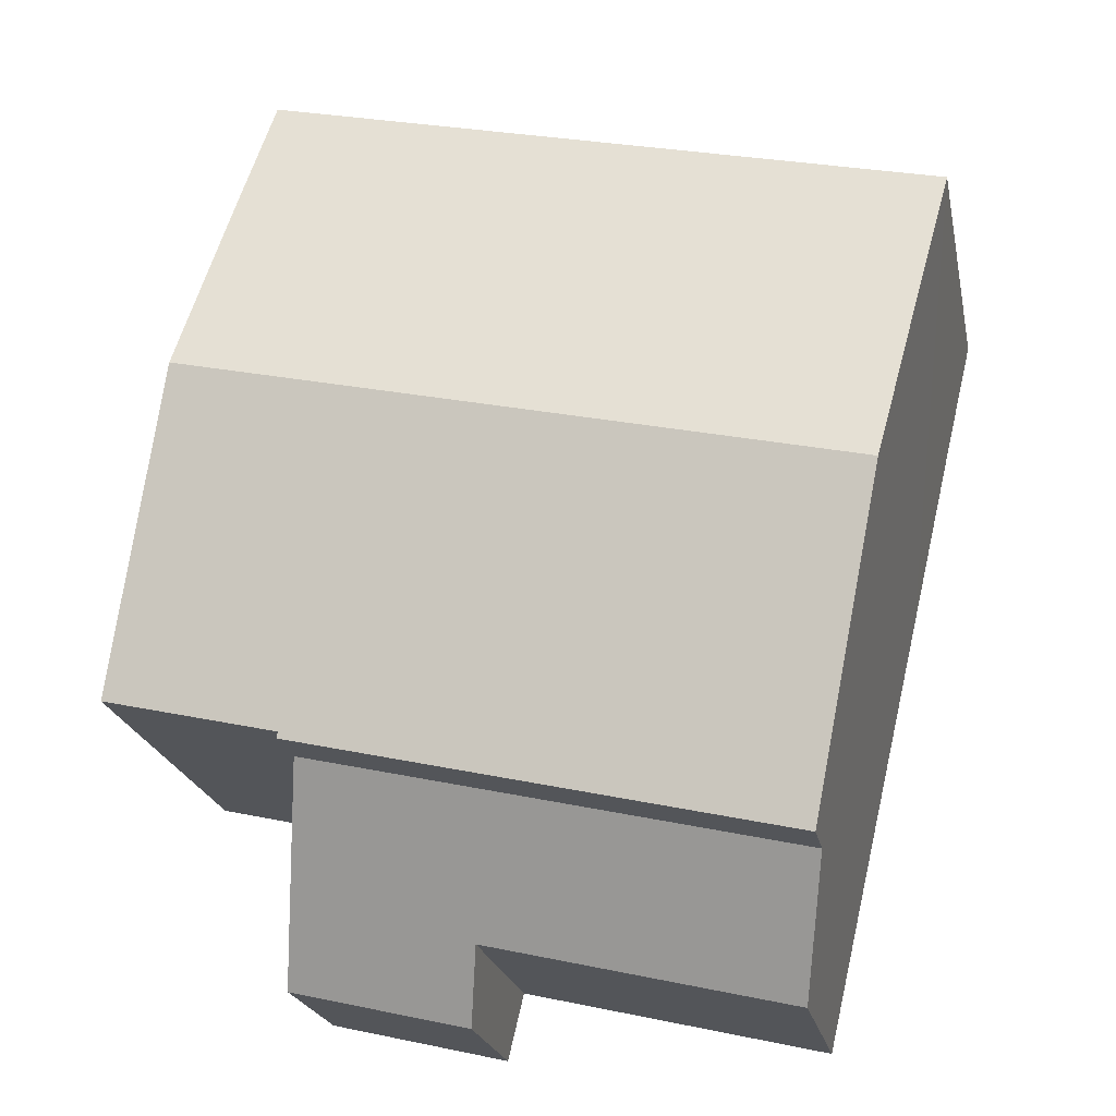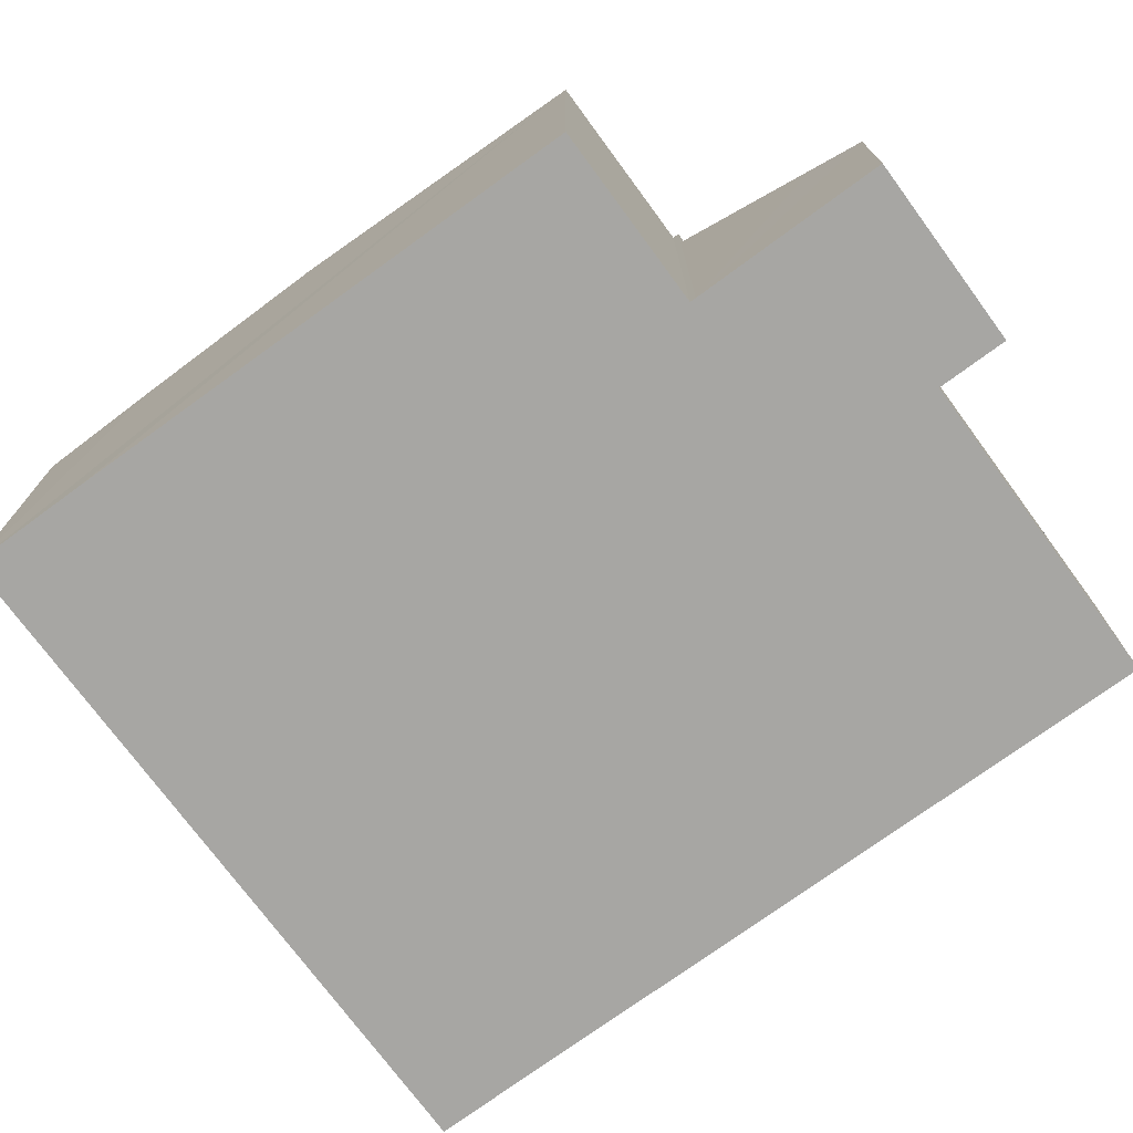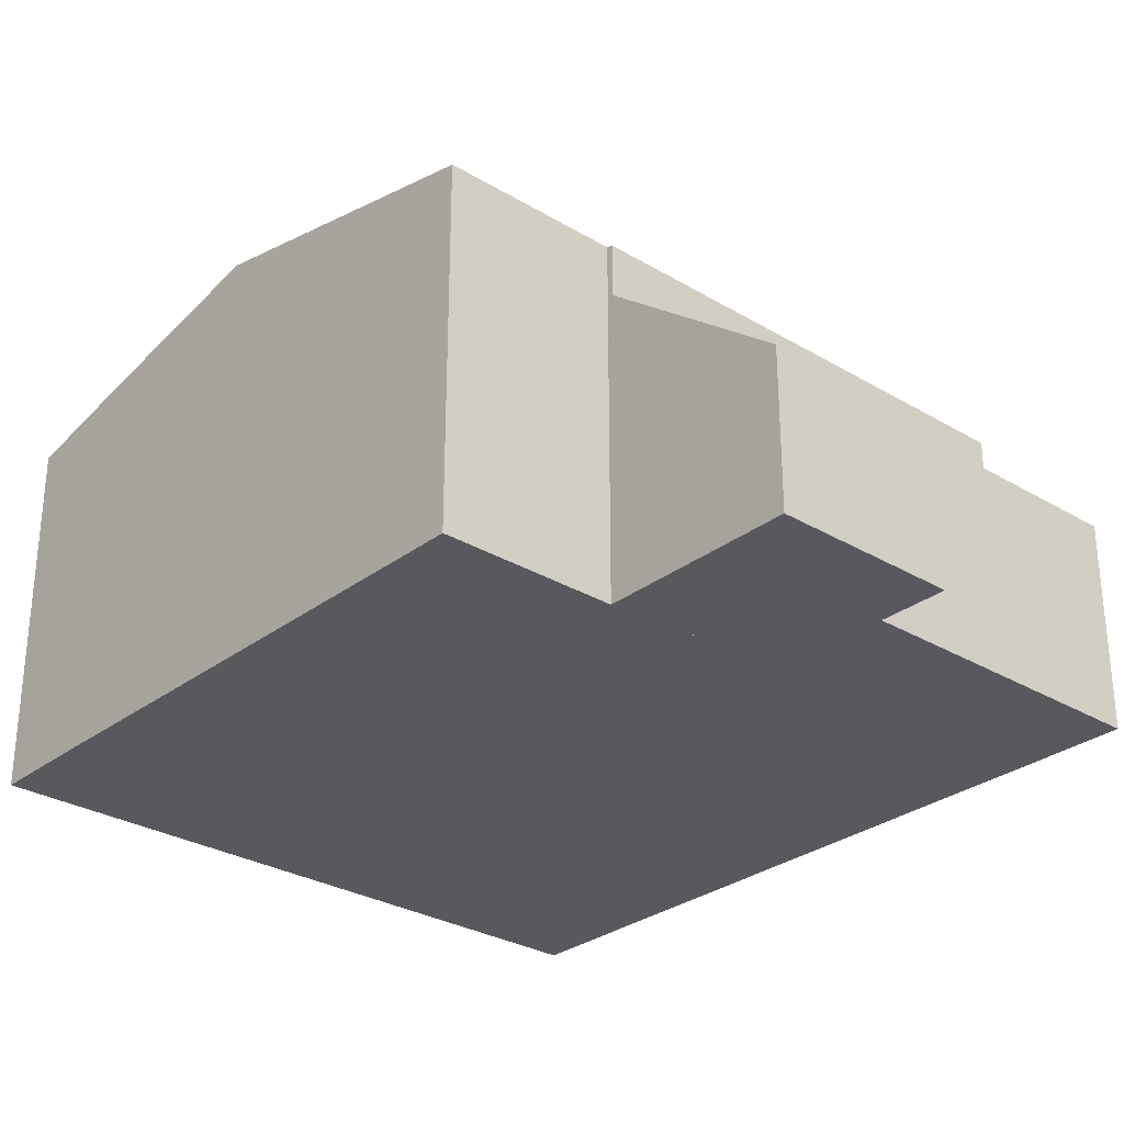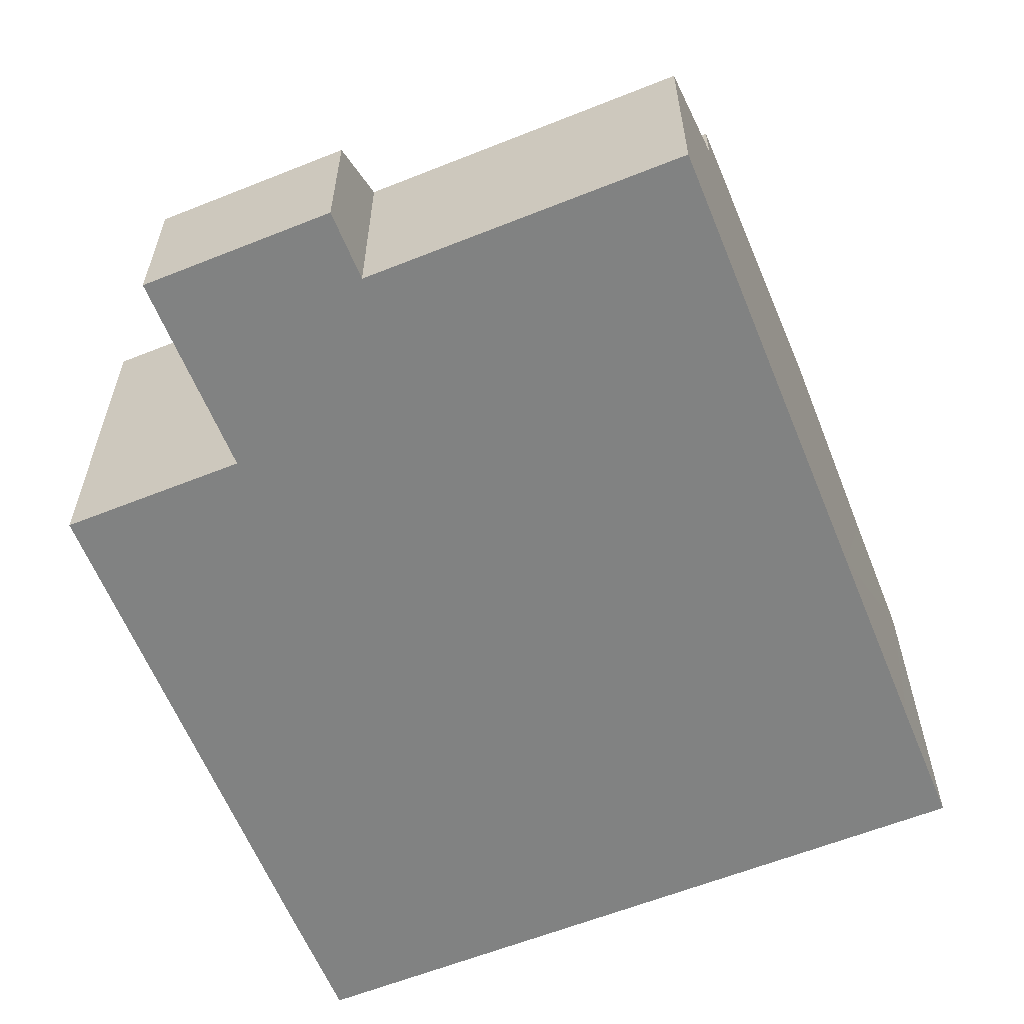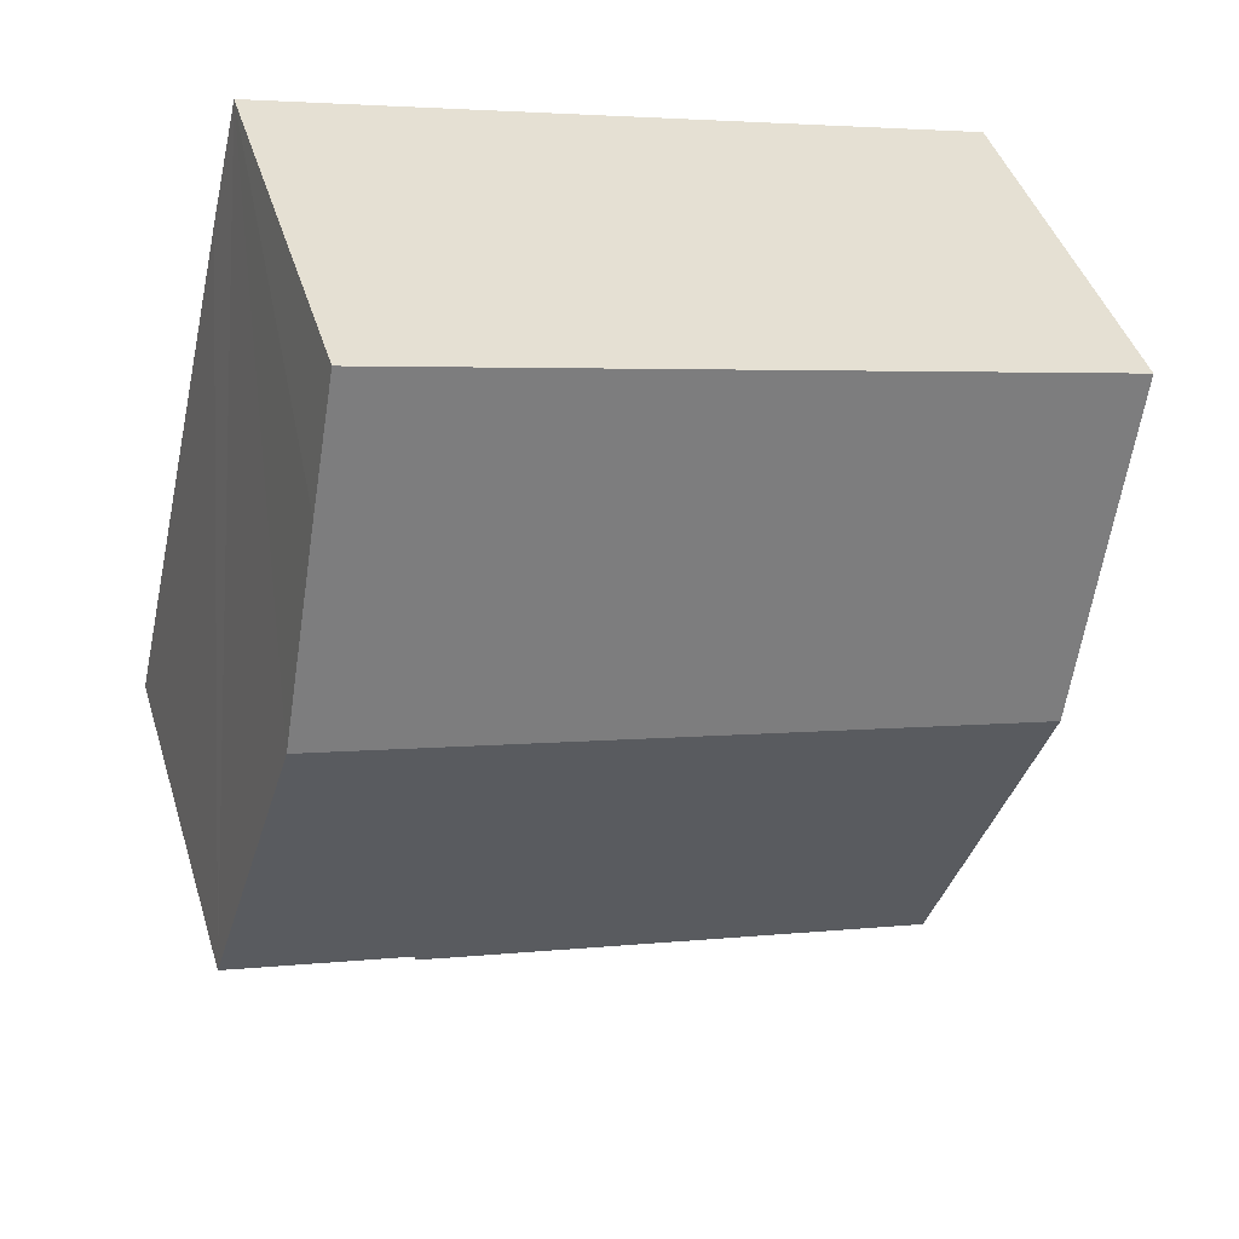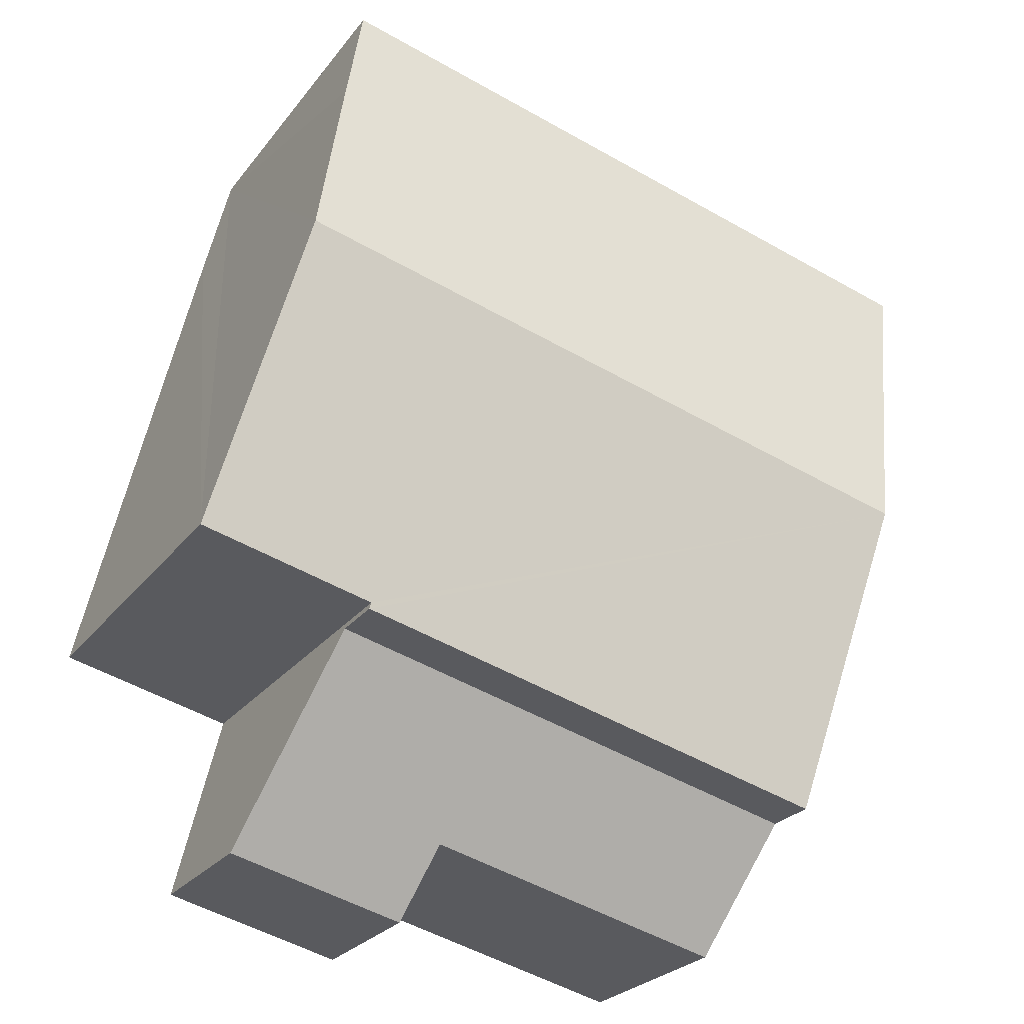
<metadata>
{"format":"obj","ext":"obj","renderer":"f3d","projection":"perspective","resolution":1024,"background":"white","views":[{"elev":-22.3,"azim":-168.4,"up":"+Z"},{"elev":-74.1,"azim":112.9,"up":"+Y"},{"elev":-29.3,"azim":125.1,"up":"+Y"},{"elev":-60.6,"azim":-171.2,"up":"+Y"},{"elev":43.3,"azim":163.2,"up":"+Z"},{"elev":-26.0,"azim":151.3,"up":"+Z"}]}
</metadata>
<code>
v  1.194 6.95 -5.045
v  10.31 5.846 -8.302
v  2.406 5.846 -10.19
v  10.29 5.866 -8.205
v  9.186 6.95 -3.137
v  10.38 5.866 -8.184
v  13.1 5.866 -7.534
v  11.94 6.95 -2.48
v  0.46 6.281 -1.928
v  0 5.866 3.592e-16
v  7.995 5.866 1.909
v  10.76 5.866 2.569
v  11.21 6.276 0.665
v  10.29 5.024e-16 -8.205
v  10.38 5.011e-16 -8.184
v  13.1 4.613e-16 -7.534
v  10.31 5.084e-16 -8.302
v  2.406 6.24e-16 -10.19
v  10.76 -1.573e-16 2.569
v  11.21 -4.072e-17 0.665
v  11.94 1.519e-16 -2.48
v  1.194 3.089e-16 -5.045
v  0.46 1.181e-16 -1.928
v  0 0 0
v  7.995 -1.169e-16 1.909
v  2.406 4.972 -10.19
v  7.827 3.42 -10.94
v  2.862 3.42 -12.13
v  10.31 4.972 -8.302
v  11.04 2.543 -11.33
v  10.85 3.182 -10.53
v  8.088 2.543 -12.04
v  11.04 6.938e-16 -11.33
v  10.85 6.45e-16 -10.53
v  8.088 7.369e-16 -12.04
v  7.827 6.699e-16 -10.94
v  2.862 7.425e-16 -12.13
g defaultobject
f 1 2 3
f 2 1 4
f 4 1 5
f 4 5 6
f 6 5 7
f 7 5 8
f 9 5 1
f 5 9 10
f 5 10 11
f 5 11 8
f 8 11 12
f 8 12 13
f 6 14 4
f 14 6 7
f 14 7 15
f 15 7 16
f 17 3 2
f 3 17 18
f 14 2 4
f 2 14 17
f 19 13 12
f 13 19 8
f 8 19 7
f 7 19 20
f 7 20 21
f 7 21 16
f 18 1 3
f 1 18 22
f 1 22 9
f 9 22 10
f 10 22 23
f 10 23 24
f 24 11 10
f 11 24 25
f 11 25 12
f 12 25 19
f 25 20 19
f 20 25 21
f 21 25 24
f 21 24 16
f 16 24 23
f 16 23 15
f 15 23 22
f 15 22 14
f 14 22 17
f 17 22 18
f 26 27 28
f 27 26 29
f 27 29 30
f 30 29 31
f 30 32 27
f 17 31 29
f 31 17 30
f 30 17 33
f 33 17 34
f 33 32 30
f 32 33 35
f 36 28 27
f 28 36 37
f 32 36 27
f 36 32 35
f 28 18 26
f 18 28 37
f 18 29 26
f 29 18 17
f 34 35 33
f 35 34 17
f 35 17 36
f 36 17 18
f 36 18 37

</code>
